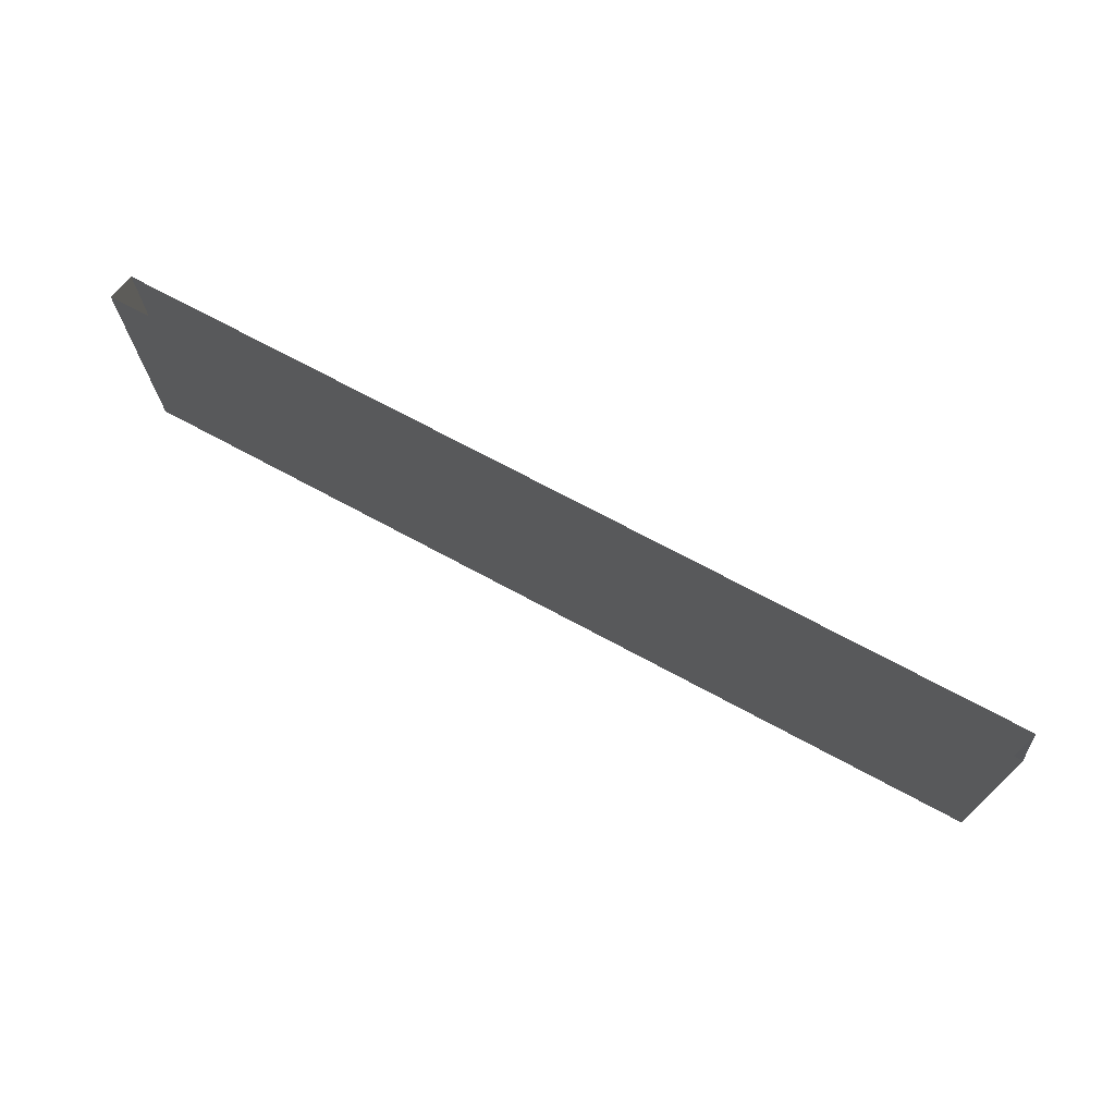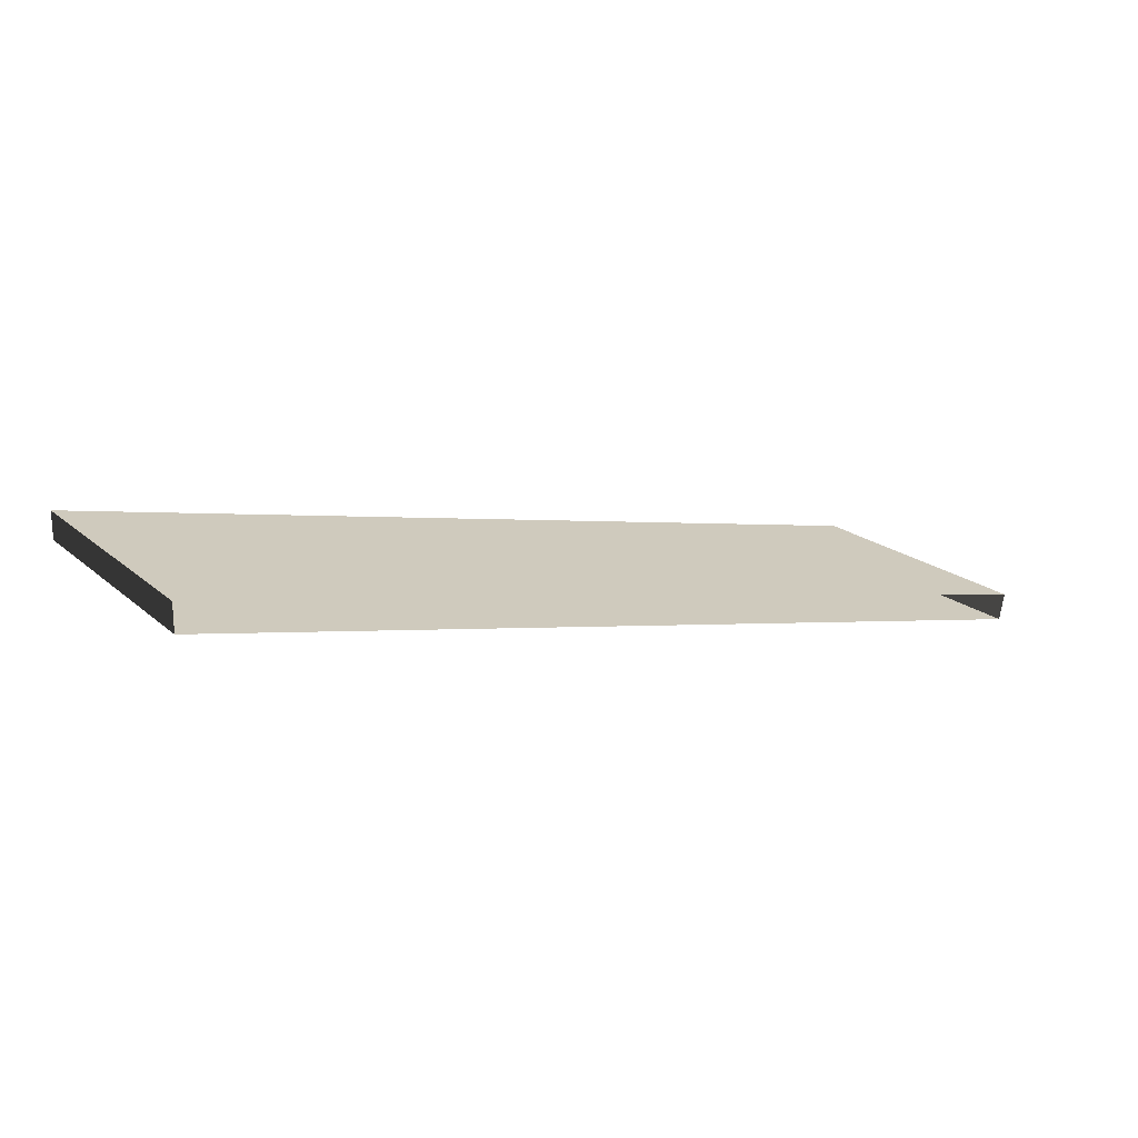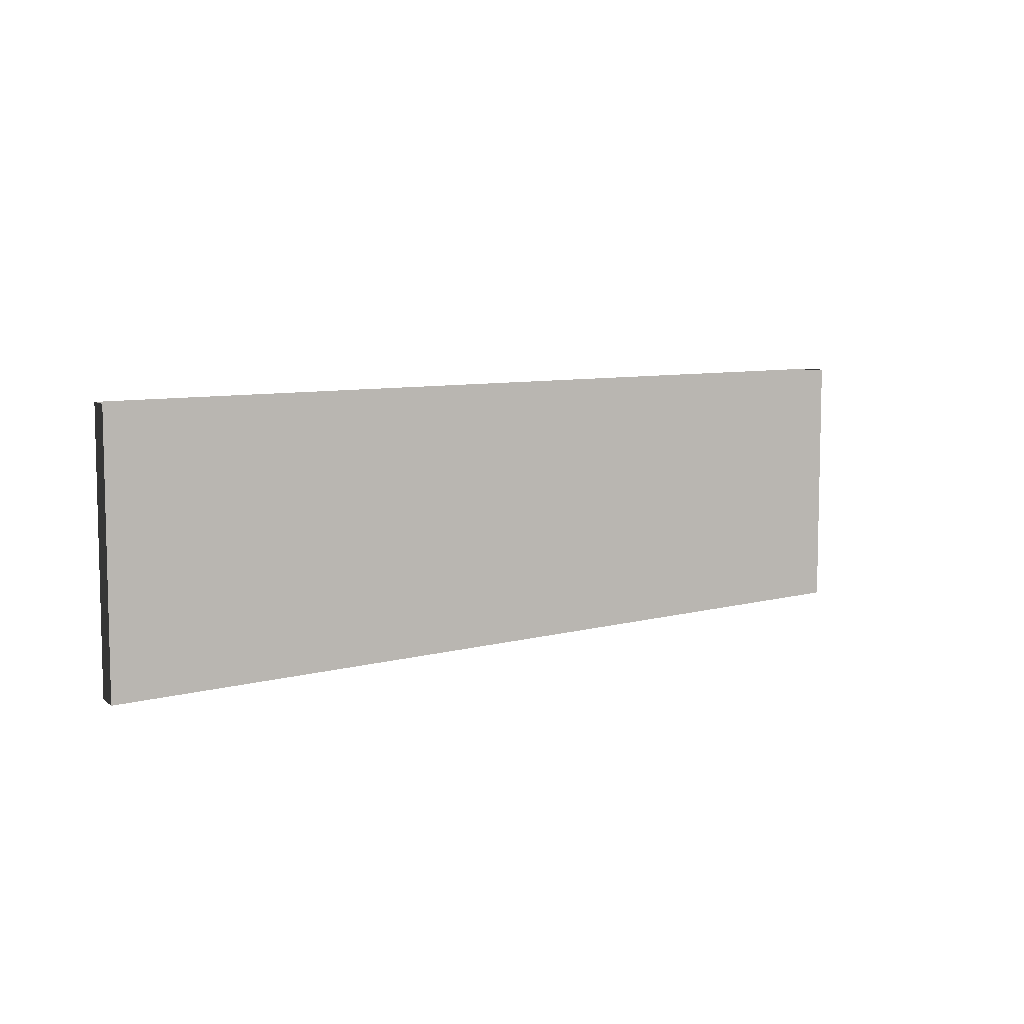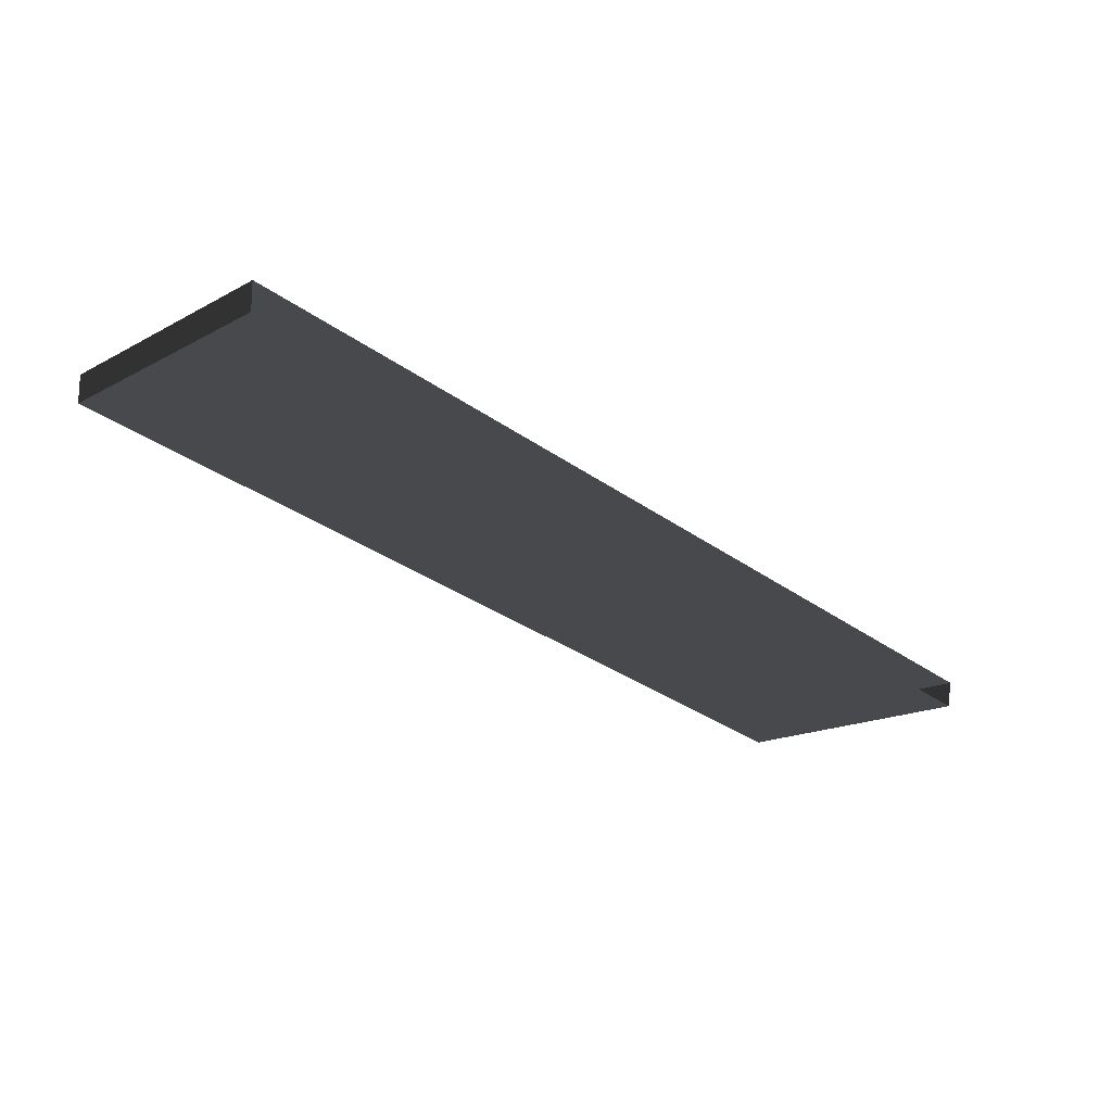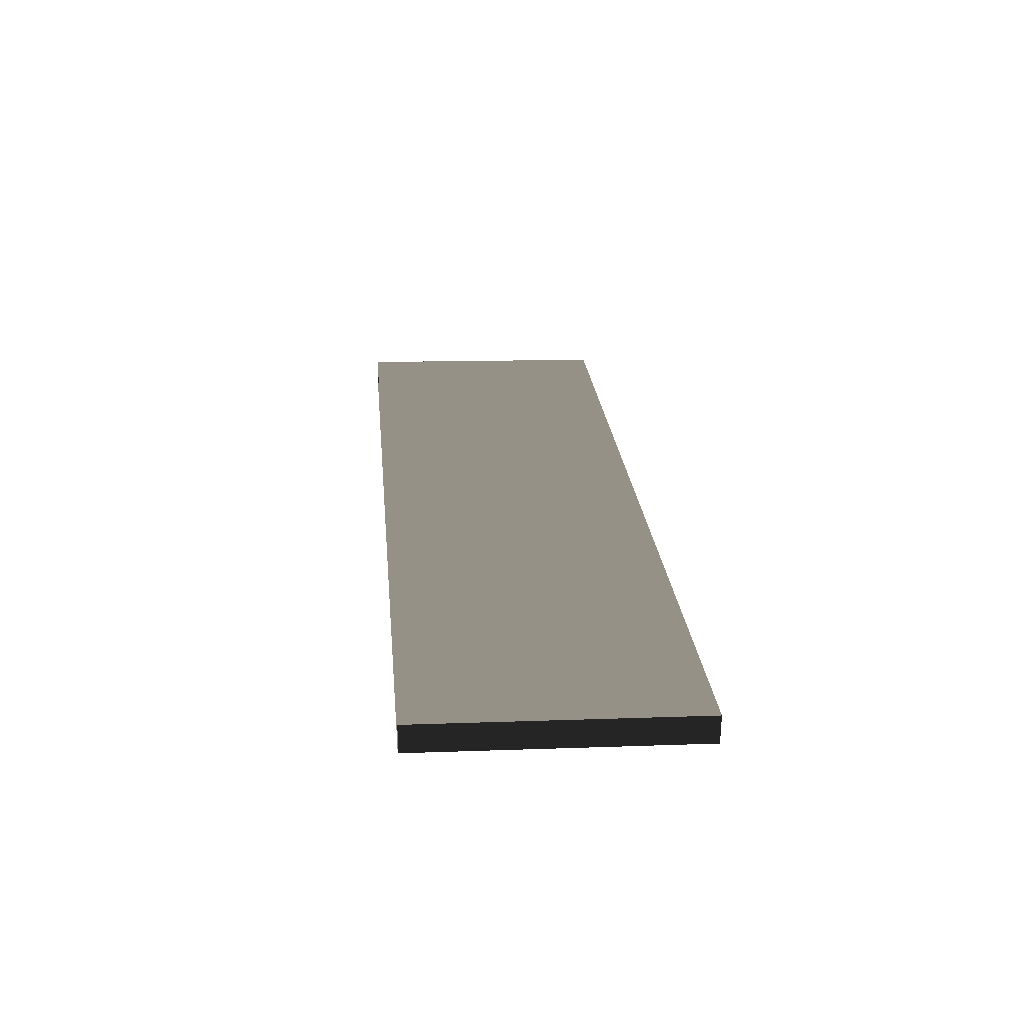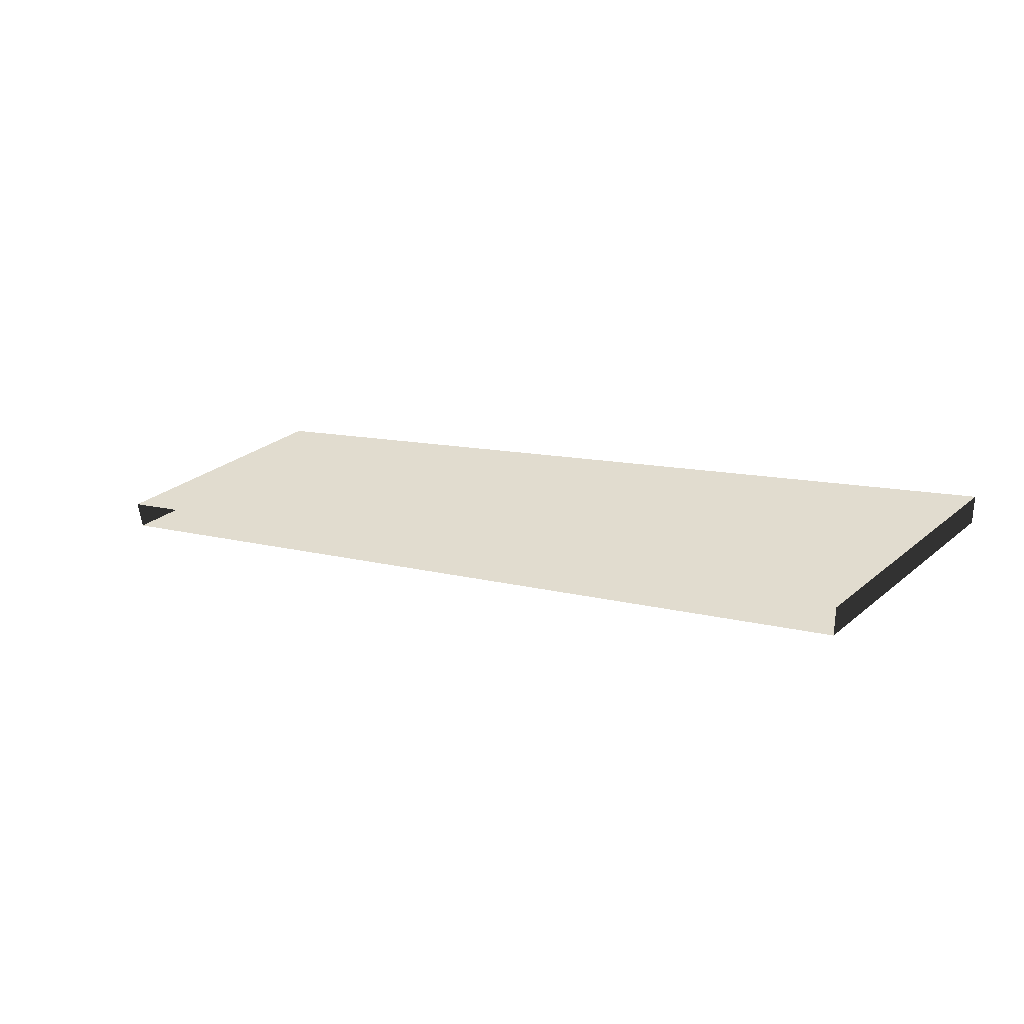
<metadata>
{"format":"obj","ext":"obj","renderer":"f3d","projection":"perspective","resolution":1024,"background":"white","views":[{"elev":71.0,"azim":-140.2,"up":"+Z"},{"elev":19.8,"azim":146.4,"up":"+Y"},{"elev":7.5,"azim":152.9,"up":"+Z"},{"elev":-16.9,"azim":137.0,"up":"+Y"},{"elev":12.1,"azim":-95.1,"up":"+Y"},{"elev":26.7,"azim":38.3,"up":"+Y"}]}
</metadata>
<code>
v -3.578 2.945 6.991e-06
v -0.2 3.625 1
v -3.578 2.945 1
v -0.2 3.625 5.37e-06
v -0.2 3.523 1
v -3.558 2.847 6.589e-06
v -3.558 2.847 1
v -0.2 3.523 5.37e-06
v -0.2 3.523 1
v -0.2 3.625 5.37e-06
v -0.2 3.523 5.37e-06
v -0.2 3.625 1
v -3.558 2.847 6.589e-06
v -3.578 2.945 1
v -3.558 2.847 1
v -3.578 2.945 6.991e-06
g roof_porch_1m_1_9117_168
f 1 3 2
f 2 4 1
f 5 7 6
f 6 8 5
f 9 11 10
f 10 12 9
f 13 15 14
f 14 16 13

</code>
